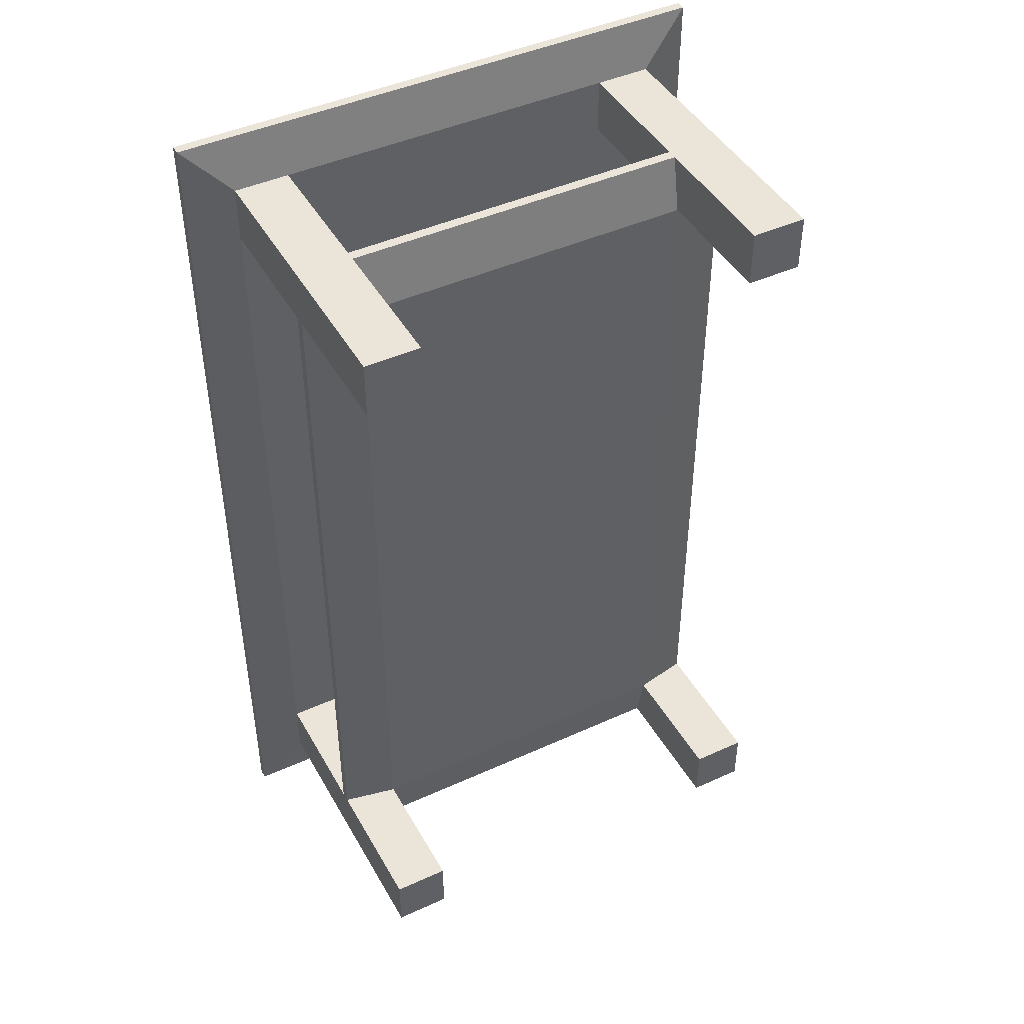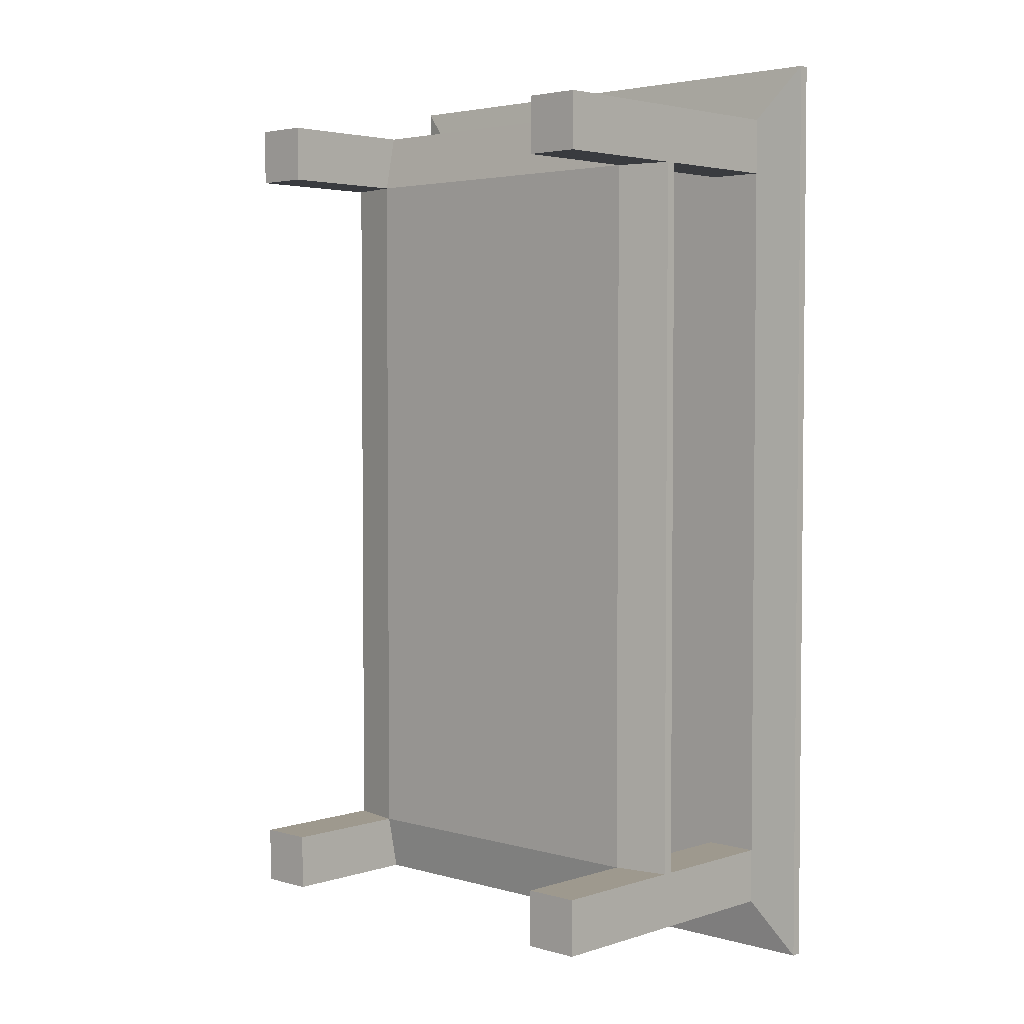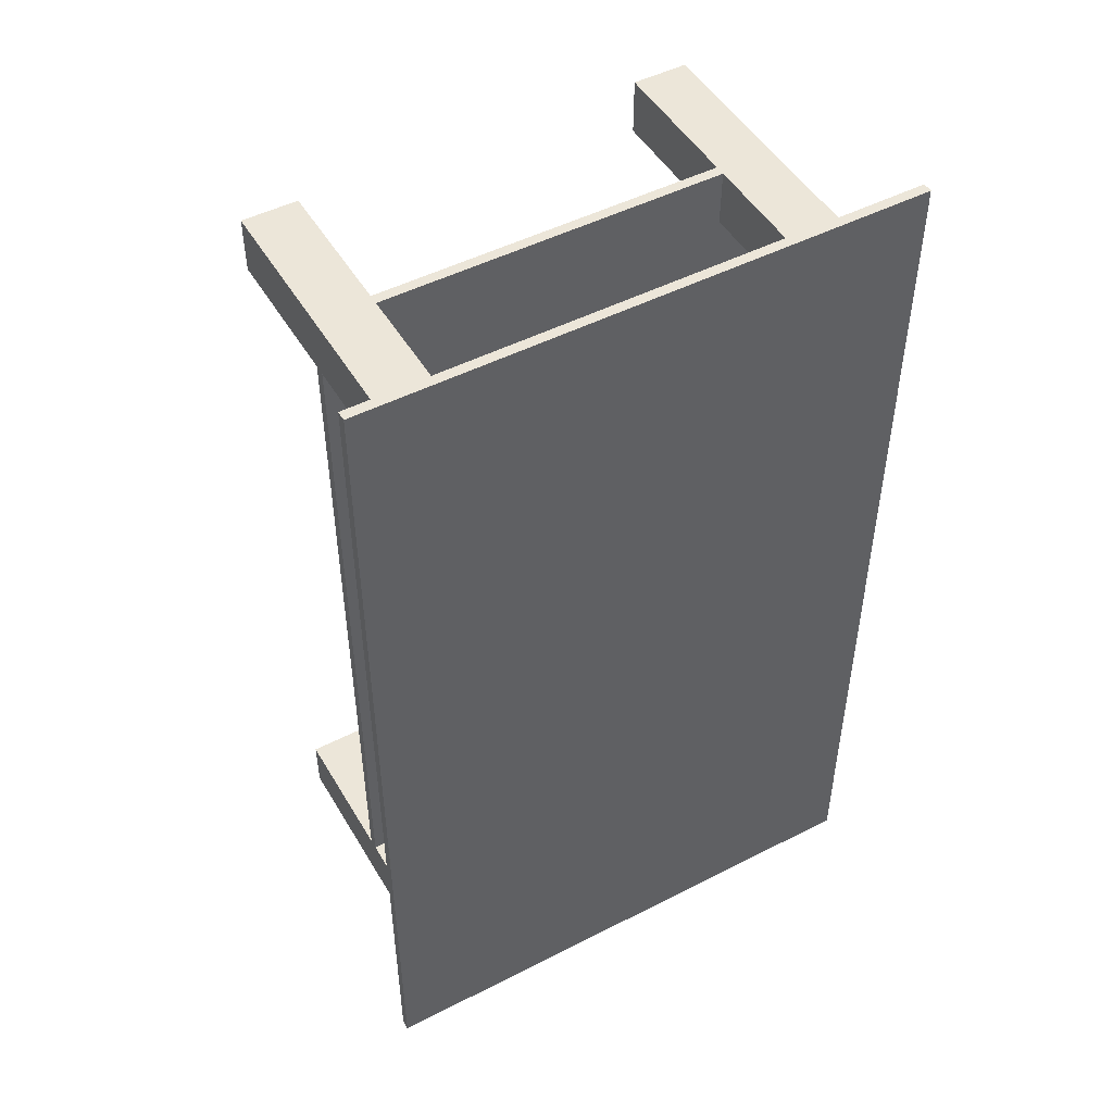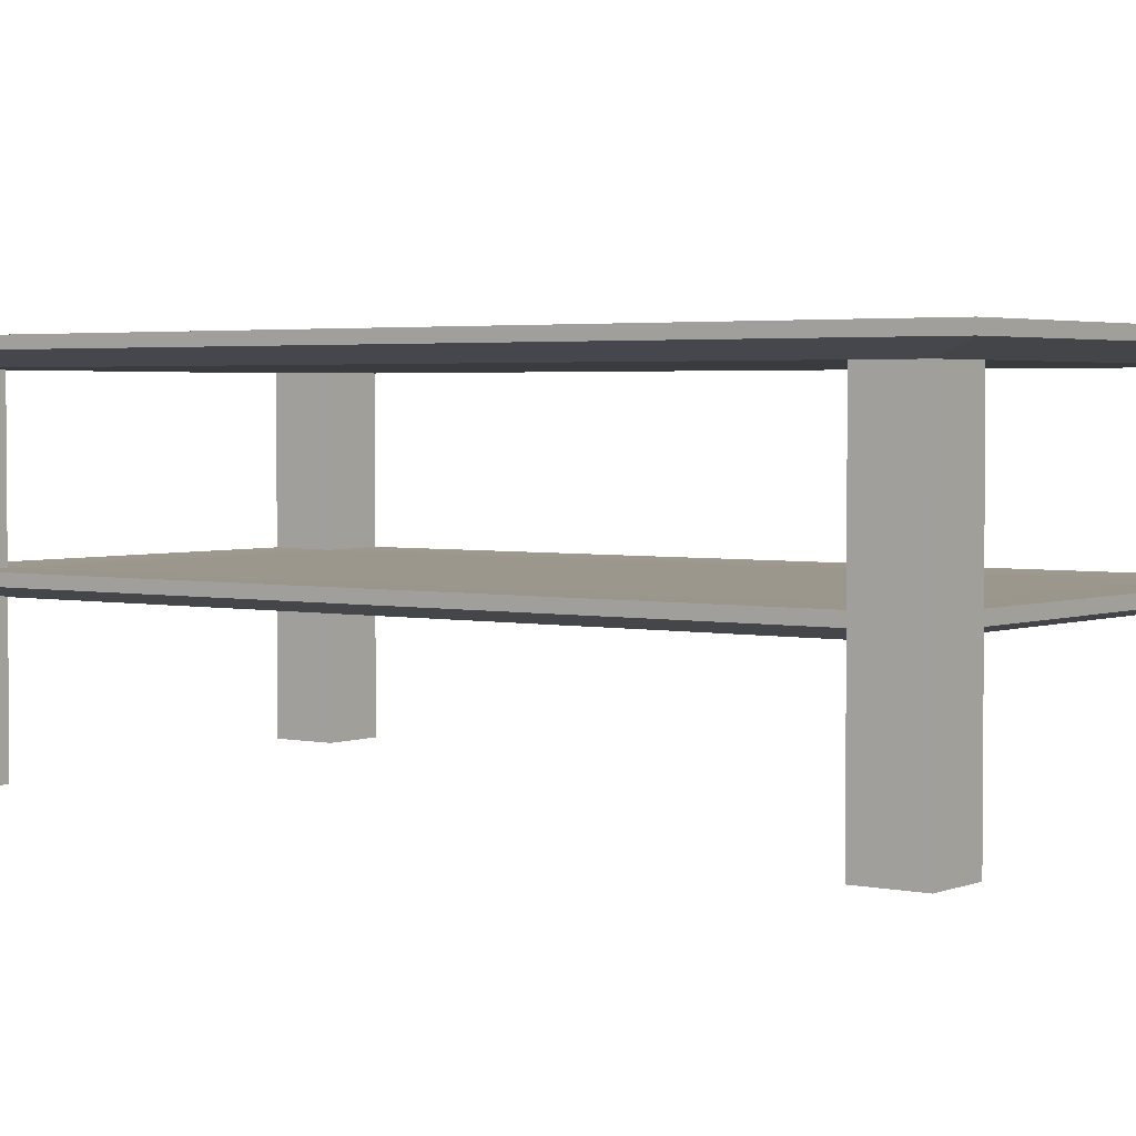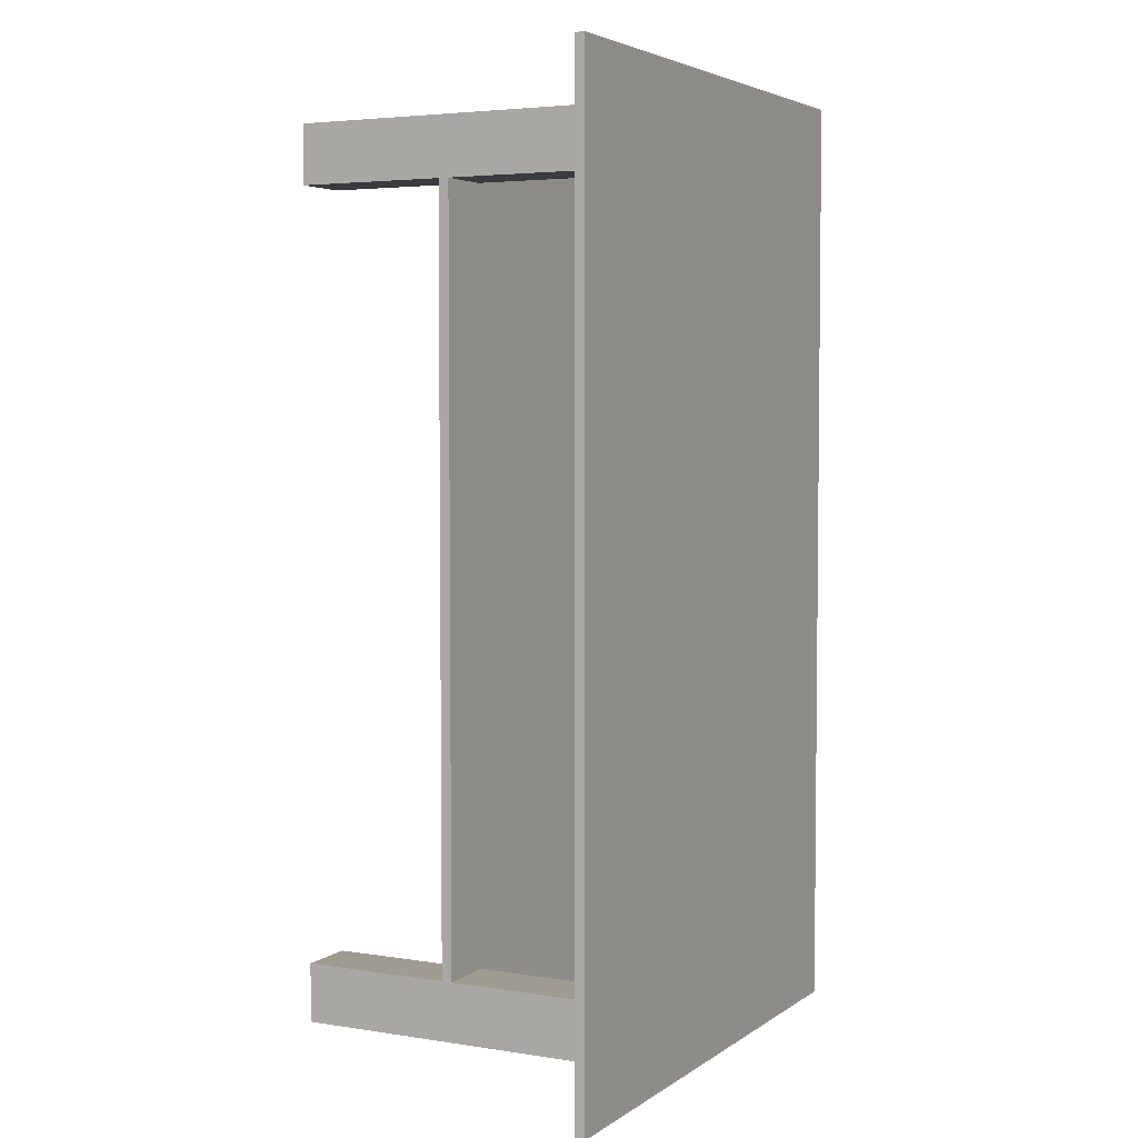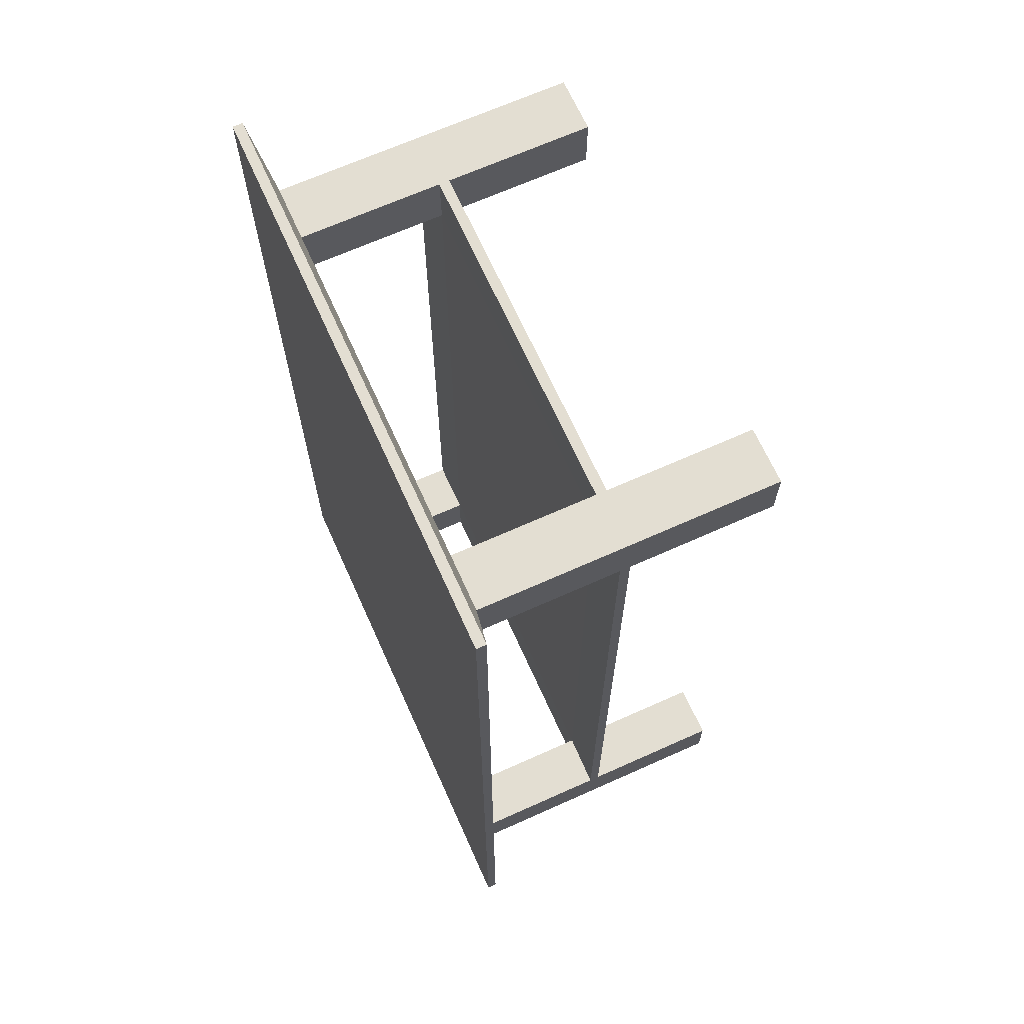
<metadata>
{"format":"obj","ext":"obj","renderer":"f3d","projection":"perspective","resolution":1024,"background":"white","views":[{"elev":44.7,"azim":-27.9,"up":"+Z"},{"elev":3.5,"azim":43.3,"up":"+Z"},{"elev":48.9,"azim":150.4,"up":"+Z"},{"elev":2.9,"azim":126.7,"up":"+Y"},{"elev":4.2,"azim":117.2,"up":"+Z"},{"elev":67.6,"azim":-114.2,"up":"+Z"}]}
</metadata>
<code>
g default
v -2.976 -0.1794 6.465
v 2.976 -0.1794 6.465
v -2.976 0.1794 6.465
v 2.976 0.1794 6.465
v -2.976 0.1794 -6.031
v 2.976 0.1794 -6.031
v -2.976 -0.1794 -6.031
v 2.976 -0.1794 -6.031
v 3.925 -0.1794 -6.031
v 3.925 -0.1794 6.465
v 3.925 0.1794 -6.031
v 3.925 0.1794 6.465
v -3.925 -0.1794 -6.031
v -3.925 -0.1794 6.465
v -3.925 0.1794 6.465
v -3.925 0.1794 -6.031
v -2.976 -0.1794 7.43
v 2.976 -0.1794 7.43
v 2.976 0.1794 7.43
v -2.976 0.1794 7.43
v 3.925 -0.1794 7.43
v 3.925 0.1794 7.43
v -3.925 0.1794 7.43
v -3.925 -0.1794 7.43
v -2.976 0.1794 -6.996
v 2.976 0.1794 -6.996
v 2.976 -0.1794 -6.996
v -2.976 -0.1794 -6.996
v 3.925 0.1794 -6.996
v 3.925 -0.1794 -6.996
v -3.925 -0.1794 -6.996
v -3.925 0.1794 -6.996
v -3.606 0.01141 8.336
v 3.606 0.01141 8.336
v 3.606 0.1802 8.336
v -3.606 0.1802 8.336
v -3.606 0.1802 -7.901
v 3.606 0.1802 -7.901
v 3.606 0.01141 -7.901
v -3.606 0.01141 -7.901
v 4.757 0.01141 -6.815
v 4.757 0.01141 7.249
v 4.757 0.1802 -6.815
v 4.757 0.1802 7.249
v -4.757 0.01141 -6.815
v -4.757 0.01141 7.249
v -4.757 0.1802 7.249
v -4.757 0.1802 -6.815
v 4.757 0.1802 -7.901
v 4.757 0.01141 -7.901
v 4.757 0.01141 8.336
v 4.757 0.1802 8.336
v -4.757 0.1802 8.336
v -4.757 0.01141 8.336
v -4.757 0.01141 -7.901
v -4.757 0.1802 -7.901
v 2.976 -2.583 6.465
v 3.925 -2.571 6.465
v 3.925 -2.571 7.43
v 2.976 -2.571 7.43
v -2.976 -2.583 6.465
v -3.925 -2.571 6.465
v -2.976 -2.571 7.43
v -3.925 -2.571 7.43
v 2.976 -2.583 -6.031
v 3.925 -2.571 -6.031
v 2.976 -2.571 -6.996
v 3.925 -2.571 -6.996
v -2.976 -2.583 -6.031
v -3.925 -2.571 -6.031
v -3.925 -2.571 -6.996
v -2.976 -2.571 -6.996
v 2.976 -2.938 6.465
v 3.925 -2.746 6.465
v 3.925 -2.746 7.43
v 2.976 -2.746 7.43
v -2.976 -2.938 6.465
v -3.925 -2.746 6.465
v -2.976 -2.746 7.43
v -3.925 -2.746 7.43
v 2.976 -2.938 -6.031
v 3.925 -2.746 -6.031
v 2.976 -2.746 -6.996
v 3.925 -2.746 -6.996
v -2.976 -2.938 -6.031
v -3.925 -2.746 -6.031
v -3.925 -2.746 -6.996
v -2.976 -2.746 -6.996
v 2.976 -5.215 6.465
v 3.925 -5.215 6.465
v 3.925 -5.215 7.43
v 2.976 -5.215 7.43
v -2.976 -5.215 6.465
v -3.925 -5.215 6.465
v -2.976 -5.215 7.43
v -3.925 -5.215 7.43
v 2.976 -5.215 -6.031
v 3.925 -5.215 -6.031
v 2.976 -5.215 -6.996
v 3.925 -5.215 -6.996
v -2.976 -5.215 -6.031
v -3.925 -5.215 -6.031
v -3.925 -5.215 -6.996
v -2.976 -5.215 -6.996
g pCube187
f 33 34 35 36
f 3 4 6 5
f 37 38 39 40
f 7 8 2 1
f 42 41 43 44
f 45 46 47 48
f 2 8 9 10
f 39 38 49 50
f 6 4 12 11
f 35 34 51 52
f 7 1 14 13
f 33 36 53 54
f 3 5 16 15
f 37 40 55 56
f 1 2 18 17
f 4 3 20 19
f 89 90 91 92
f 42 44 52 51
f 12 4 19 22
f 3 15 23 20
f 47 46 54 53
f 94 93 95 96
f 5 6 26 25
f 8 7 28 27
f 6 11 29 26
f 43 41 50 49
f 98 97 99 100
f 101 102 103 104
f 45 48 56 55
f 16 5 25 32
f 17 18 34 33
f 19 20 36 35
f 25 26 38 37
f 27 28 40 39
f 10 9 41 42
f 11 12 44 43
f 13 14 46 45
f 15 16 48 47
f 26 29 49 38
f 30 27 39 50
f 18 21 51 34
f 22 19 35 52
f 20 23 53 36
f 24 17 33 54
f 28 31 55 40
f 32 25 37 56
f 12 22 52 44
f 21 10 42 51
f 14 24 54 46
f 23 15 47 53
f 9 30 50 41
f 29 11 43 49
f 16 32 56 48
f 31 13 45 55
f 2 10 58 57
f 10 21 59 58
f 21 18 60 59
f 18 2 57 60
f 14 1 61 62
f 1 17 63 61
f 17 24 64 63
f 24 14 62 64
f 9 8 65 66
f 8 27 67 65
f 27 30 68 67
f 30 9 66 68
f 7 13 70 69
f 13 31 71 70
f 31 28 72 71
f 28 7 69 72
f 58 59 75 74
f 59 60 76 75
f 63 64 80 79
f 64 62 78 80
f 67 68 84 83
f 68 66 82 84
f 70 71 87 86
f 71 72 88 87
f 73 74 90 89
f 74 75 91 90
f 75 76 92 91
f 76 73 89 92
f 78 77 93 94
f 77 79 95 93
f 79 80 96 95
f 80 78 94 96
f 82 81 97 98
f 81 83 99 97
f 83 84 100 99
f 84 82 98 100
f 85 86 102 101
f 86 87 103 102
f 87 88 104 103
f 88 85 101 104
f 60 57 61 63
f 73 76 79 77
f 62 61 69 70
f 77 78 86 85
f 57 58 66 65
f 74 73 81 82
f 65 67 72 69
f 83 81 85 88
f 73 77 85 81
f 61 57 65 69
f 62 70 86 78
f 72 67 83 88
f 66 58 74 82
f 60 63 79 76

</code>
